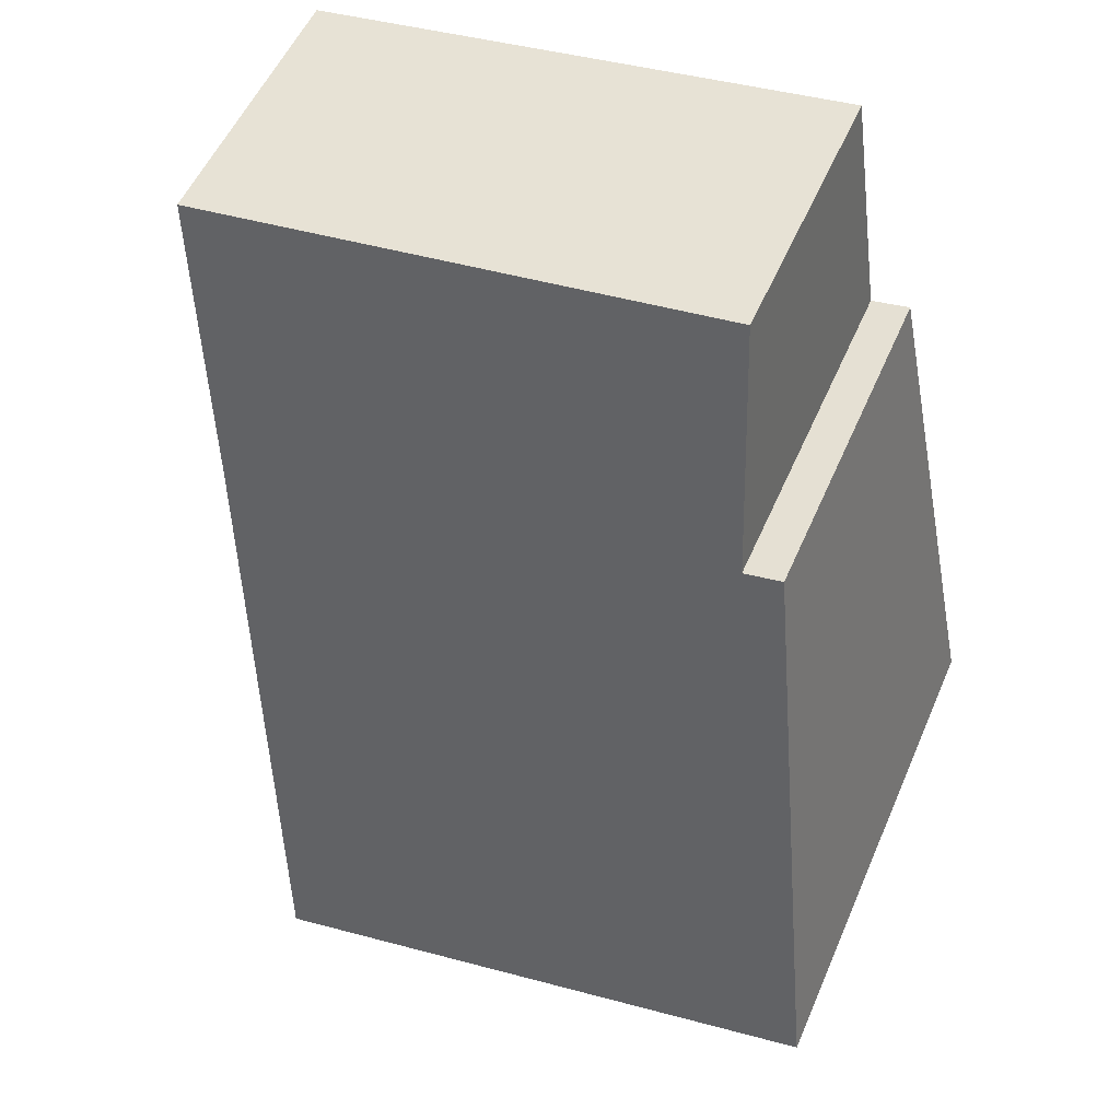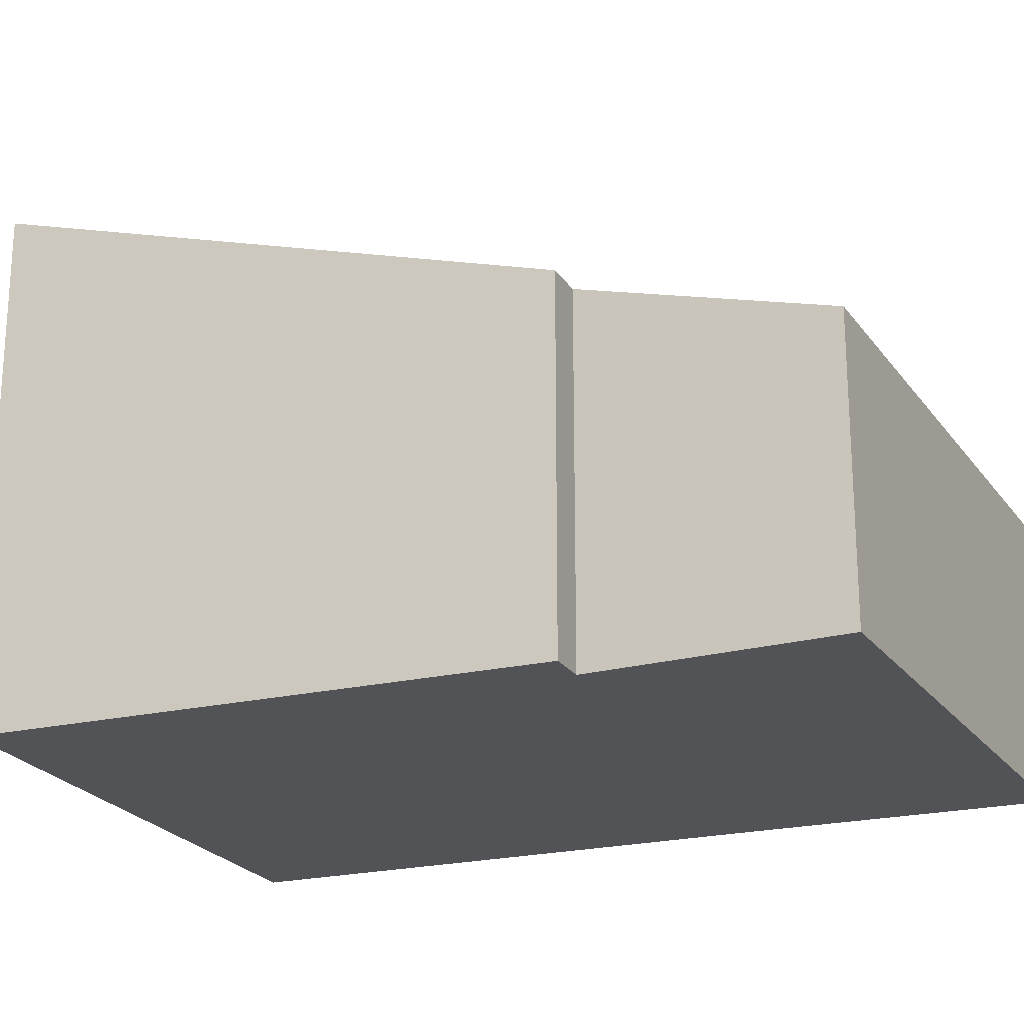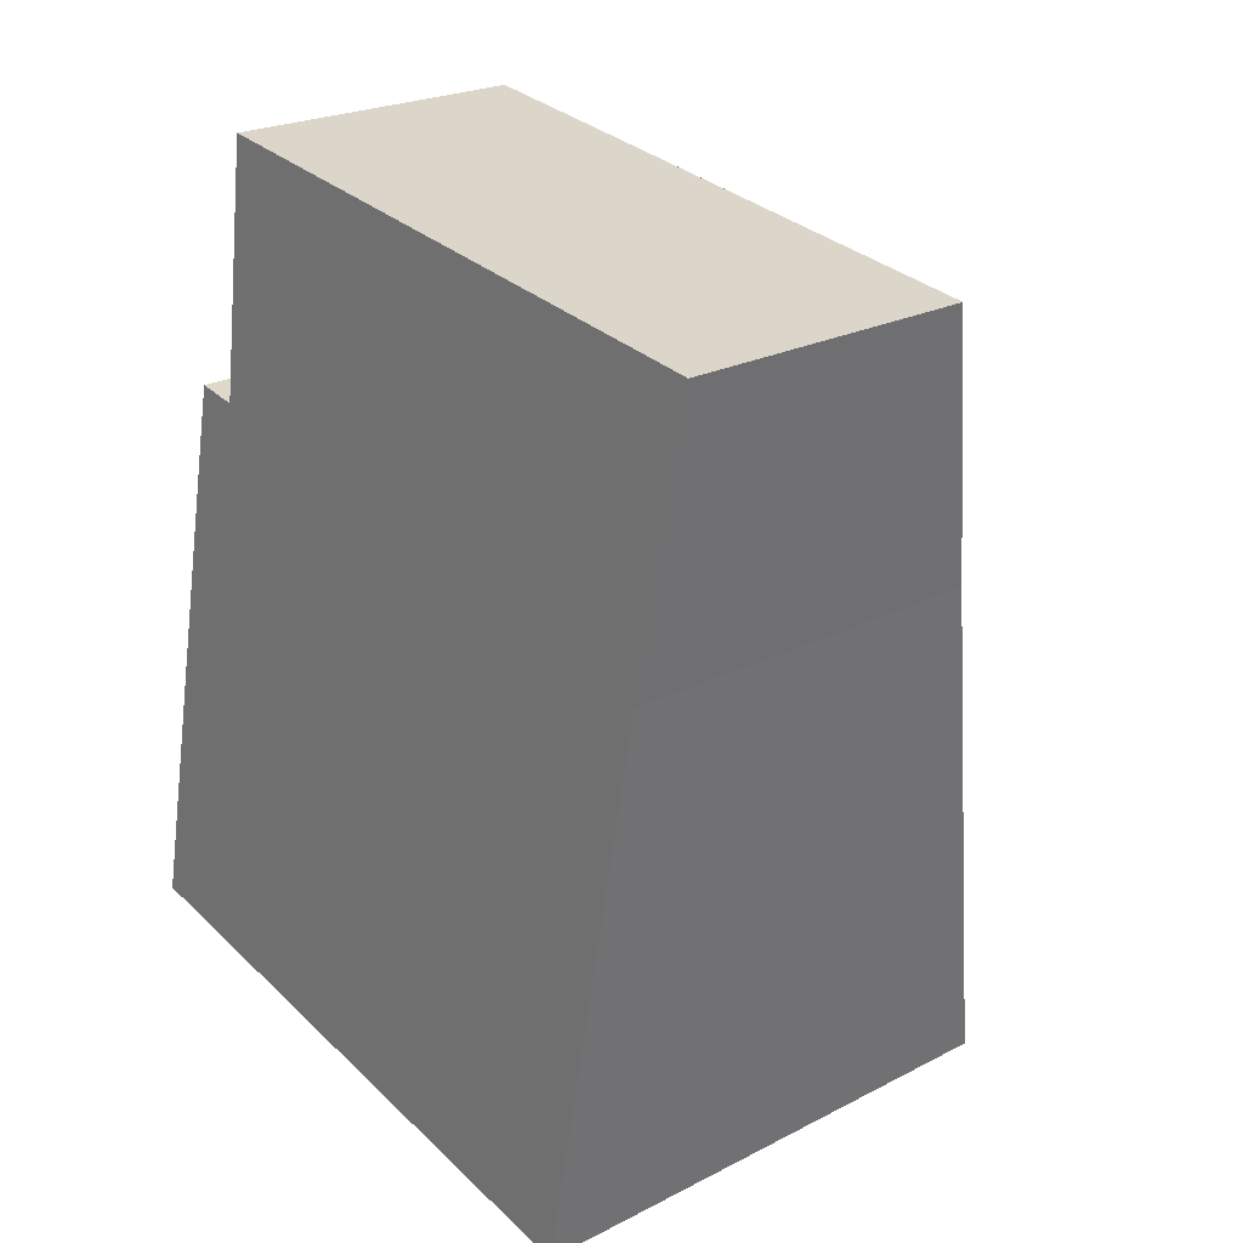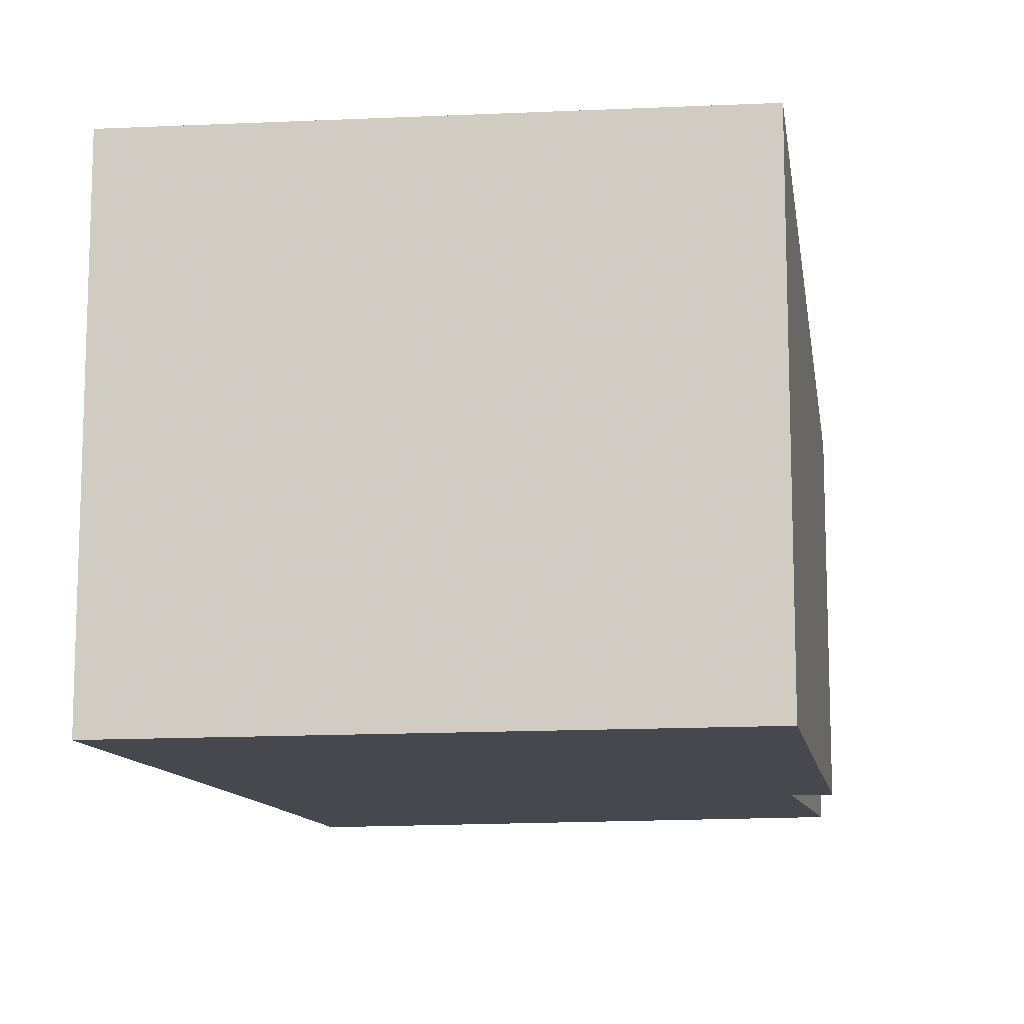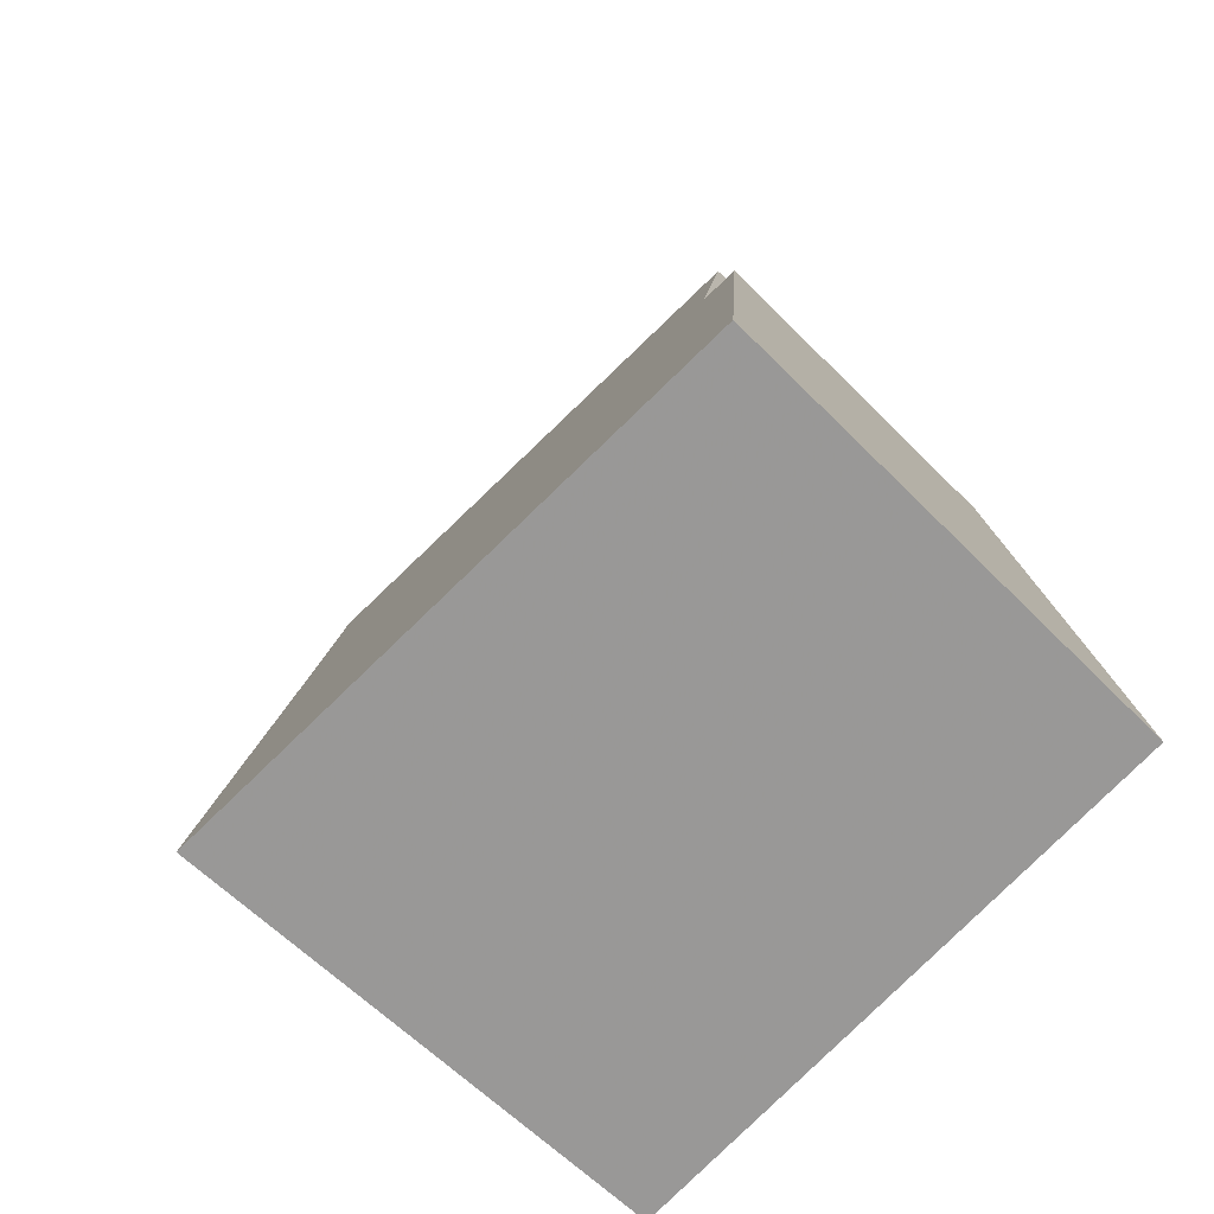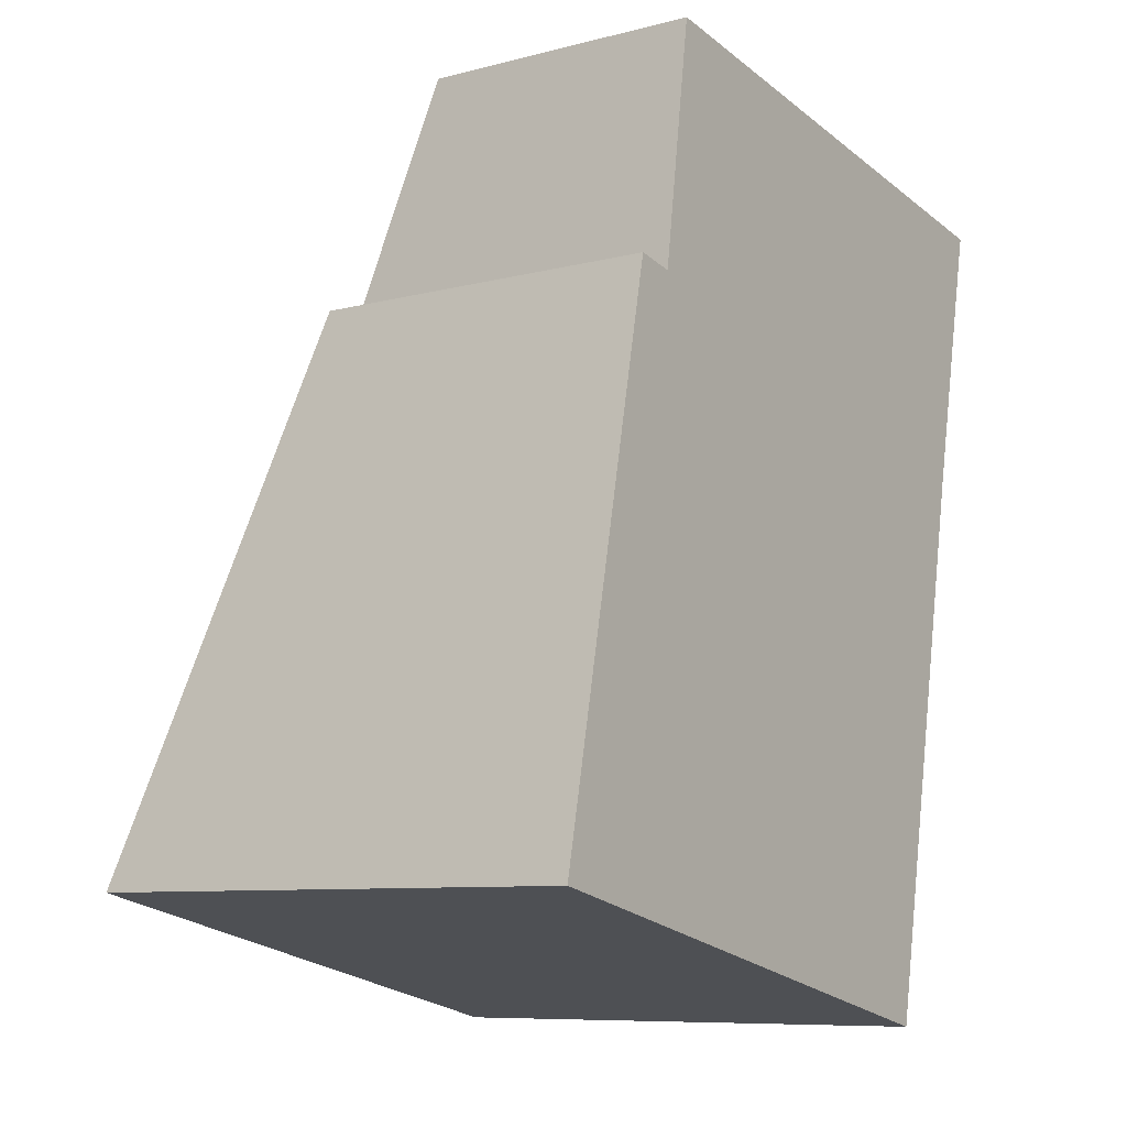
<metadata>
{"format":"obj","ext":"obj","renderer":"f3d","projection":"perspective","resolution":1024,"background":"white","views":[{"elev":53.8,"azim":-156.9,"up":"+Z"},{"elev":-21.8,"azim":-55.8,"up":"+Y"},{"elev":23.0,"azim":48.6,"up":"+Z"},{"elev":-11.9,"azim":-158.4,"up":"+Y"},{"elev":-59.7,"azim":-136.2,"up":"+Z"},{"elev":-8.6,"azim":-54.9,"up":"+Z"}]}
</metadata>
<code>
v 1.279 -0.06538 4.908
v 1.274 -0.05608 4.875
v 1.274 -0.1029 4.875
v 1.279 -0.1029 4.908
v 1.274 -0.05608 4.875
v 1.269 -0.05615 4.876
v 1.269 -0.1029 4.876
v 1.274 -0.1029 4.875
v 1.269 -0.05615 4.876
v 1.254 -0.03509 4.804
v 1.254 -0.1029 4.804
v 1.269 -0.1029 4.876
v 1.254 -0.03509 4.804
v 1.33 -0.03343 4.788
v 1.33 -0.1029 4.788
v 1.254 -0.1029 4.804
v 1.33 -0.03343 4.788
v 1.344 -0.05486 4.861
v 1.344 -0.1029 4.861
v 1.33 -0.1029 4.788
v 1.274 -0.1029 4.875
v 1.269 -0.1029 4.876
v 1.254 -0.1029 4.804
v 1.33 -0.1029 4.788
v 1.279 -0.1029 4.908
v 1.344 -0.1029 4.861
v 1.351 -0.1029 4.897
v 1.351 -0.06538 4.897
v 1.279 -0.06538 4.908
v 1.279 -0.1029 4.908
v 1.351 -0.1029 4.897
v 1.344 -0.05486 4.861
v 1.33 -0.03343 4.788
v 1.254 -0.03509 4.804
v 1.274 -0.05608 4.875
v 1.269 -0.05615 4.876
v 1.351 -0.06538 4.897
v 1.279 -0.06538 4.908
v 1.344 -0.05486 4.861
v 1.351 -0.06538 4.897
v 1.351 -0.1029 4.897
v 1.344 -0.1029 4.861
f 1 2 3
f 1 3 4
f 5 6 7
f 5 7 8
f 9 10 11
f 9 11 12
f 13 14 15
f 13 15 16
f 17 18 19
f 17 19 20
f 21 22 23
f 21 23 24
f 25 21 24
f 25 24 26
f 27 25 26
f 28 29 30
f 28 30 31
f 32 33 34
f 35 32 34
f 36 35 34
f 37 32 35
f 37 35 38
f 39 40 41
f 39 41 42

</code>
